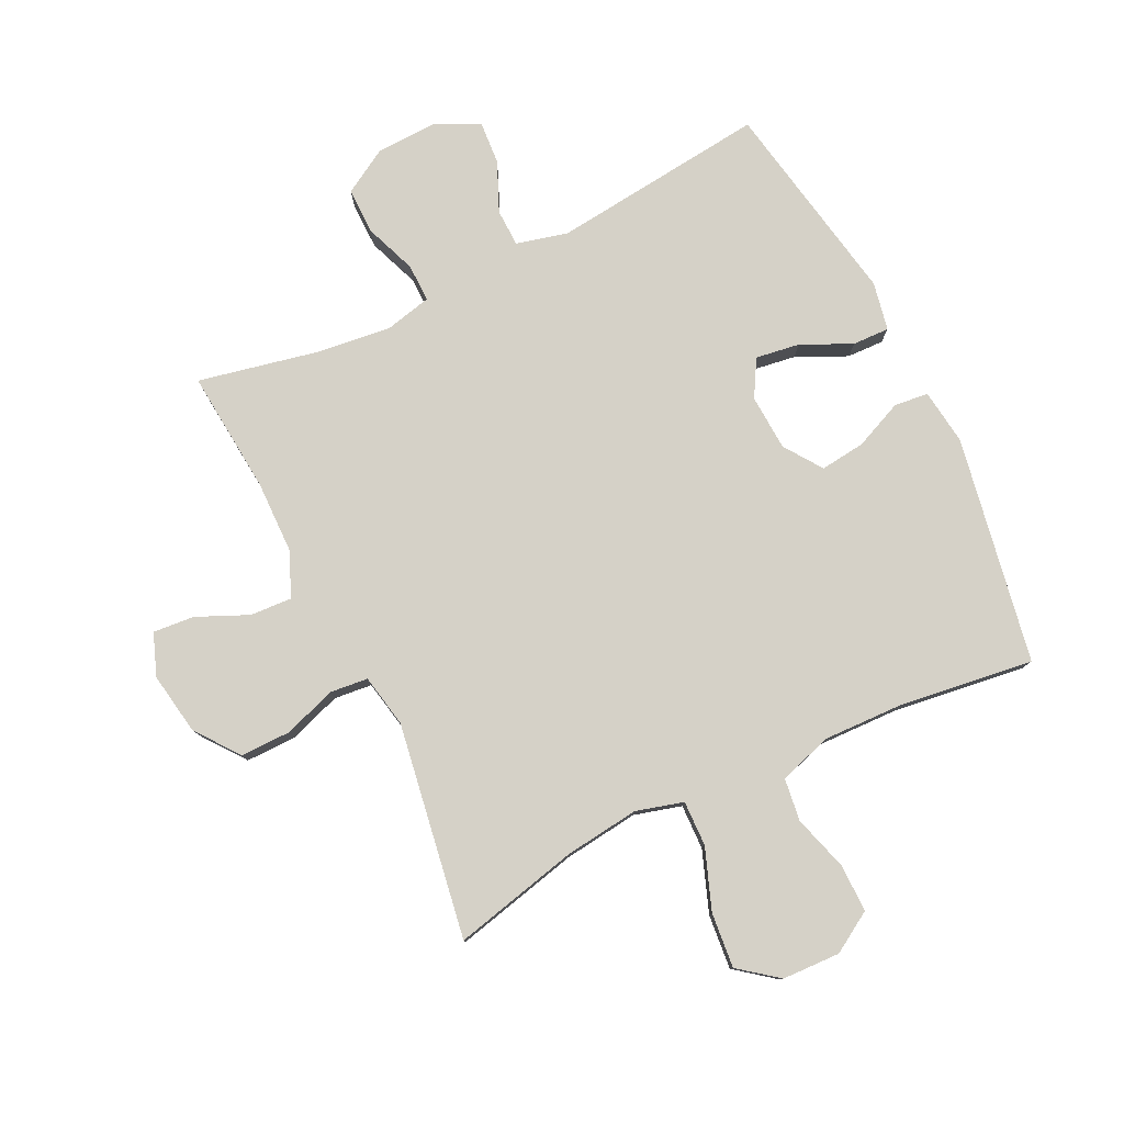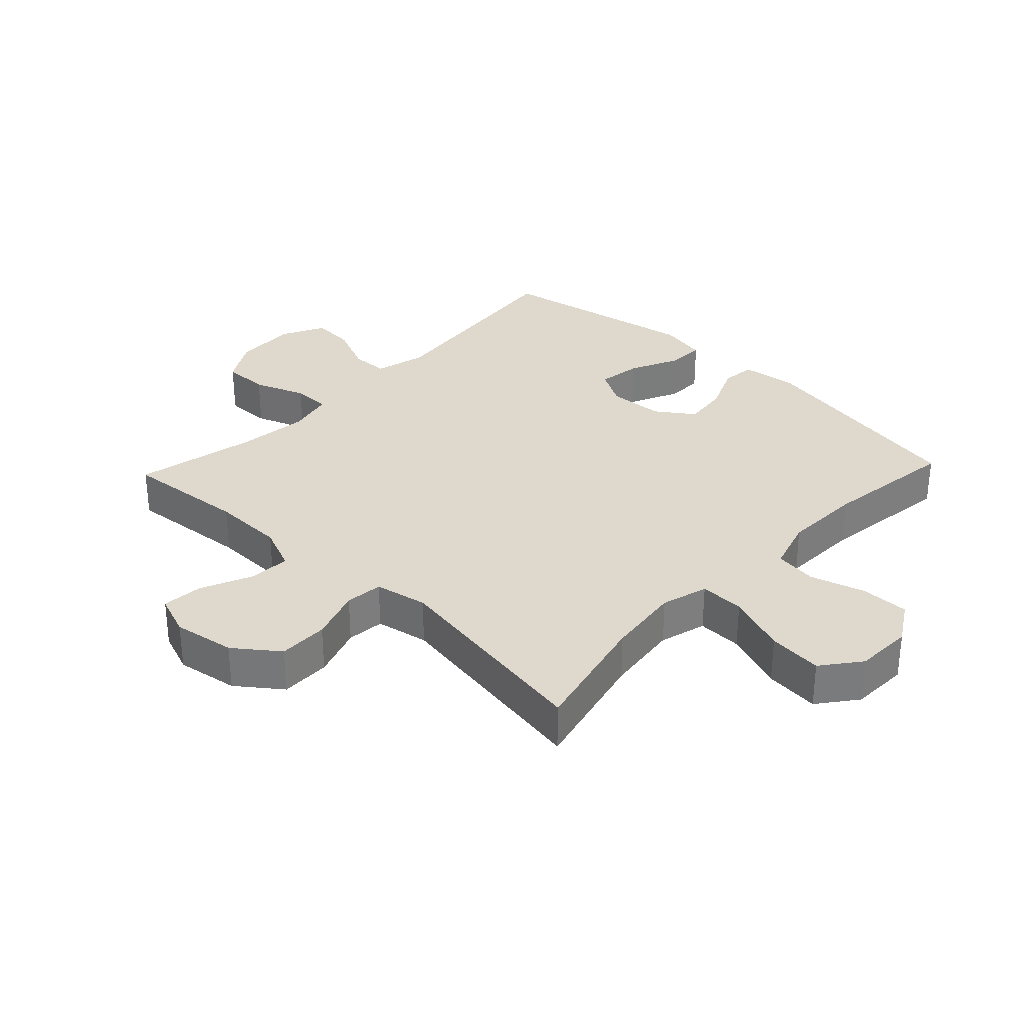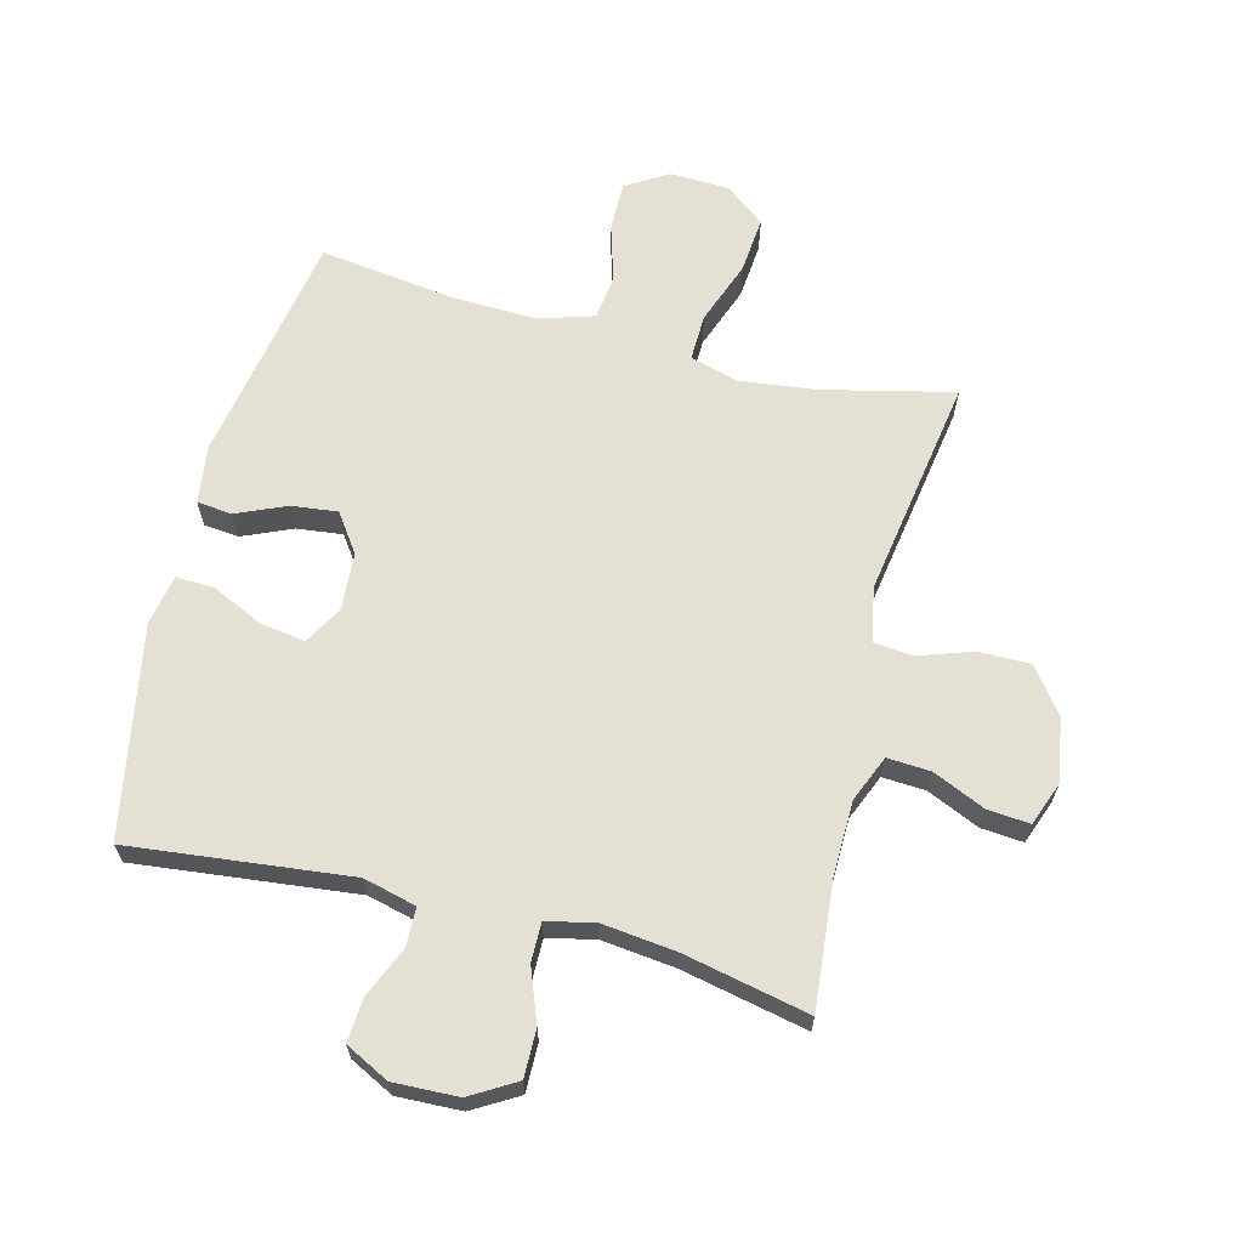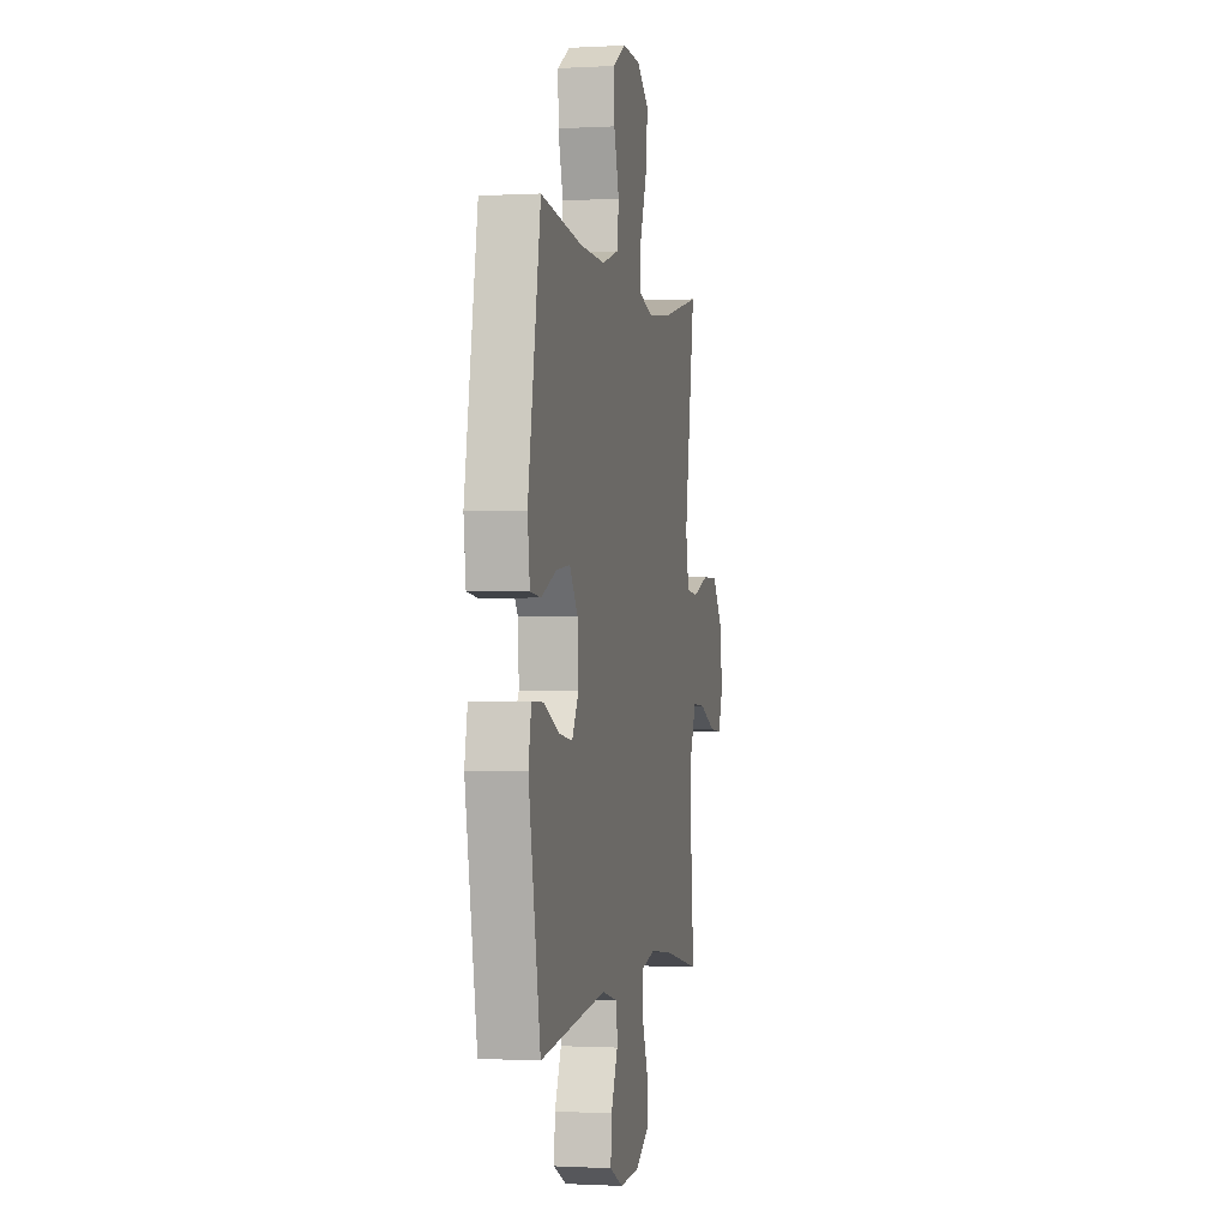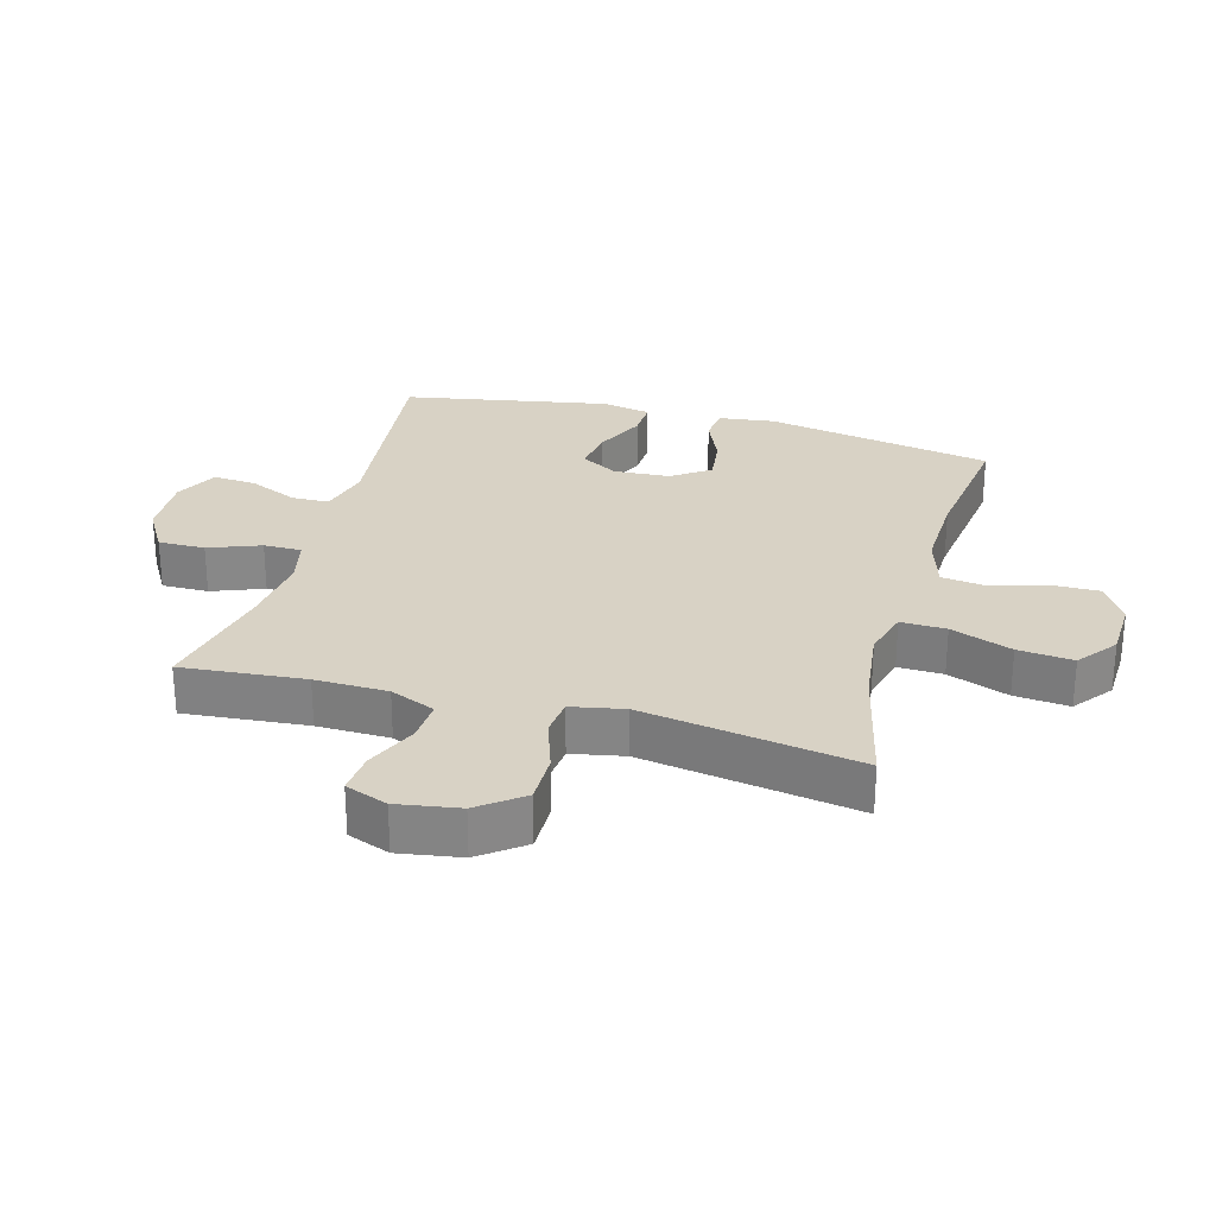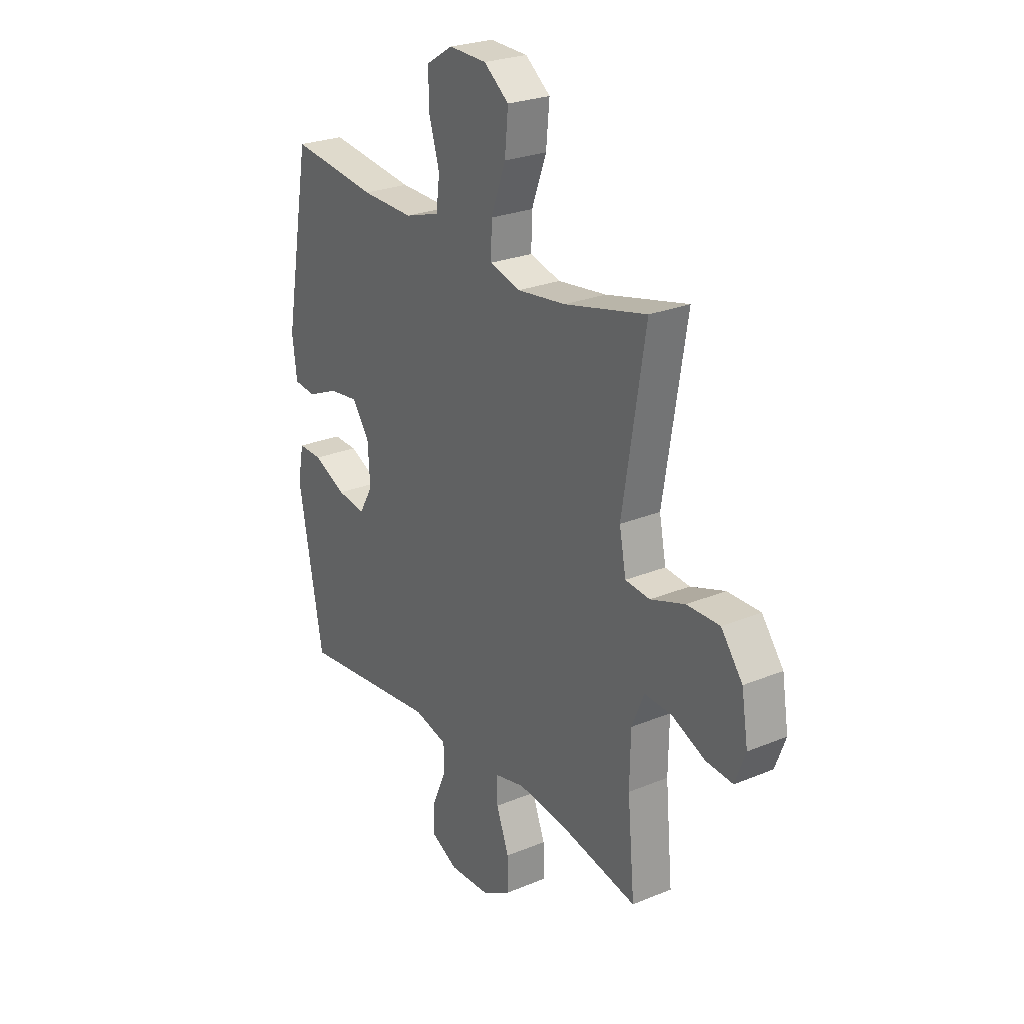
<metadata>
{"format":"obj","ext":"obj","renderer":"f3d","projection":"perspective","resolution":1024,"background":"white","views":[{"elev":79.3,"azim":-26.0,"up":"+Y"},{"elev":32.1,"azim":-46.6,"up":"+Y"},{"elev":65.3,"azim":-165.7,"up":"+Y"},{"elev":-0.8,"azim":101.7,"up":"+Z"},{"elev":27.7,"azim":-74.5,"up":"+Y"},{"elev":25.4,"azim":-123.7,"up":"+Z"}]}
</metadata>
<code>
o path366
v 0.5816 0.0375 -0.1659
v 0.5663 0.0375 -0.08701
v 0.5059 0.0375 -0.08903
v 0.4237 0.0375 -0.1275
v 0.352 0.0375 -0.1382
v 0.3174 0.0375 -0.07787
v 0.3229 0.0375 0.01344
v 0.3659 0.0375 0.0747
v 0.4393 0.0375 0.066
v 0.5184 0.0375 0.03189
v 0.5742 0.0375 0.038
v 0.586 0.0375 0.1293
v 0.5197 0.0375 0.4999
v 0.3012 0.0375 0.4708
v 0.1697 0.0375 0.4666
v 0.08188 0.0375 0.4938
v 0.07281 0.0375 0.564
v 0.09978 0.0375 0.6543
v 0.1007 0.0375 0.7331
v 0.03388 0.0375 0.7739
v -0.06102 0.0375 0.7704
v -0.124 0.0375 0.7214
v -0.1155 0.0375 0.6318
v -0.07853 0.0375 0.5318
v -0.07658 0.0375 0.458
v -0.1537 0.0375 0.4363
v -0.2759 0.0375 0.4514
v -0.4823 0.0375 0.4999
v -0.4253 0.0375 0.1486
v -0.4423 0.0375 0.06196
v -0.5039 0.0375 0.05556
v -0.5901 0.0375 0.08491
v -0.6724 0.0375 0.08556
v -0.7264 0.0375 0.01427
v -0.7429 0.0375 -0.08721
v -0.7169 0.0375 -0.1559
v -0.6496 0.0375 -0.1501
v -0.5659 0.0375 -0.1129
v -0.4971 0.0375 -0.1086
v -0.4662 0.0375 -0.1823
v -0.4641 0.0375 -0.3009
v -0.4823 0.0375 -0.5018
v -0.2827 0.0375 -0.4594
v -0.1642 0.0375 -0.4456
v -0.08891 0.0375 -0.4629
v -0.08923 0.0375 -0.5247
v -0.1213 0.0375 -0.6089
v -0.1221 0.0375 -0.6851
v -0.04986 0.0375 -0.7275
v 0.05293 0.0375 -0.7311
v 0.1228 0.0375 -0.6957
v 0.1177 0.0375 -0.6259
v 0.08274 0.0375 -0.5459
v 0.08431 0.0375 -0.4847
v 0.1685 0.0375 -0.4633
v 0.5197 0.0375 -0.5018
v 0.5816 -0.0375 -0.1659
v 0.5663 -0.0375 -0.08701
v 0.5059 -0.0375 -0.08903
v 0.4237 -0.0375 -0.1275
v 0.352 -0.0375 -0.1382
v 0.3174 -0.0375 -0.07787
v 0.3229 -0.0375 0.01344
v 0.3659 -0.0375 0.0747
v 0.4393 -0.0375 0.066
v 0.5184 -0.0375 0.03189
v 0.5742 -0.0375 0.038
v 0.586 -0.0375 0.1293
v 0.5197 -0.0375 0.4999
v 0.3012 -0.0375 0.4708
v 0.1697 -0.0375 0.4666
v 0.08188 -0.0375 0.4938
v 0.07281 -0.0375 0.564
v 0.09978 -0.0375 0.6543
v 0.1007 -0.0375 0.7331
v 0.03388 -0.0375 0.7739
v -0.06102 -0.0375 0.7704
v -0.124 -0.0375 0.7214
v -0.1155 -0.0375 0.6318
v -0.07853 -0.0375 0.5318
v -0.07658 -0.0375 0.458
v -0.1537 -0.0375 0.4363
v -0.2759 -0.0375 0.4514
v -0.4823 -0.0375 0.4999
v -0.4253 -0.0375 0.1486
v -0.4423 -0.0375 0.06196
v -0.5039 -0.0375 0.05556
v -0.5901 -0.0375 0.08491
v -0.6724 -0.0375 0.08556
v -0.7264 -0.0375 0.01427
v -0.7429 -0.0375 -0.08721
v -0.7169 -0.0375 -0.1559
v -0.6496 -0.0375 -0.1501
v -0.5659 -0.0375 -0.1129
v -0.4971 -0.0375 -0.1086
v -0.4662 -0.0375 -0.1823
v -0.4641 -0.0375 -0.3009
v -0.4823 -0.0375 -0.5018
v -0.2827 -0.0375 -0.4594
v -0.1642 -0.0375 -0.4456
v -0.08891 -0.0375 -0.4629
v -0.08923 -0.0375 -0.5247
v -0.1213 -0.0375 -0.6089
v -0.1221 -0.0375 -0.6851
v -0.04986 -0.0375 -0.7275
v 0.05293 -0.0375 -0.7311
v 0.1228 -0.0375 -0.6957
v 0.1177 -0.0375 -0.6259
v 0.08274 -0.0375 -0.5459
v 0.08431 -0.0375 -0.4847
v 0.1685 -0.0375 -0.4633
v 0.5197 -0.0375 -0.5018
v -0.04986 0.0375 -0.7275
v 0.05293 0.0375 -0.7311
v 0.1228 0.0375 -0.6957
v 0.1228 0.0375 -0.6957
v -0.1221 0.0375 -0.6851
v 0.1177 0.0375 -0.6259
v -0.1213 0.0375 -0.6089
v 0.08274 0.0375 -0.5459
v -0.08923 0.0375 -0.5247
v 0.08431 0.0375 -0.4847
v 0.08431 0.0375 -0.4847
v -0.08891 0.0375 -0.4629
v -0.08891 0.0375 -0.4629
v 0.1685 0.0375 -0.4633
v -0.4823 0.0375 -0.5018
v -0.4823 0.0375 -0.5018
v -0.2827 0.0375 -0.4594
v 0.5197 0.0375 -0.5018
v 0.5197 0.0375 -0.5018
v -0.1642 0.0375 -0.4456
v -0.4641 0.0375 -0.3009
v -0.4662 0.0375 -0.1823
v 0.5816 0.0375 -0.1659
v -0.4971 0.0375 -0.1086
v -0.4971 0.0375 -0.1086
v 0.4237 0.0375 -0.1275
v 0.352 0.0375 -0.1382
v 0.352 0.0375 -0.1382
v 0.5663 0.0375 -0.08701
v 0.5663 0.0375 -0.08701
v -0.7429 0.0375 -0.08721
v -0.7169 0.0375 -0.1559
v -0.7169 0.0375 -0.1559
v -0.6496 0.0375 -0.1501
v -0.5659 0.0375 -0.1129
v 0.3174 0.0375 -0.07787
v 0.5059 0.0375 -0.08903
v -0.7264 0.0375 0.01427
v 0.3229 0.0375 0.01344
v 0.3659 0.0375 0.0747
v 0.3659 0.0375 0.0747
v -0.6724 0.0375 0.08556
v 0.4393 0.0375 0.066
v 0.5184 0.0375 0.03189
v 0.5742 0.0375 0.038
v 0.5742 0.0375 0.038
v 0.586 0.0375 0.1293
v -0.5901 0.0375 0.08491
v -0.5039 0.0375 0.05556
v -0.4423 0.0375 0.06196
v -0.4423 0.0375 0.06196
v -0.4253 0.0375 0.1486
v -0.4823 0.0375 0.4999
v -0.4823 0.0375 0.4999
v -0.2759 0.0375 0.4514
v -0.1537 0.0375 0.4363
v -0.07658 0.0375 0.458
v -0.07658 0.0375 0.458
v -0.07853 0.0375 0.5318
v 0.1697 0.0375 0.4666
v 0.08188 0.0375 0.4938
v 0.08188 0.0375 0.4938
v 0.3012 0.0375 0.4708
v 0.5197 0.0375 0.4999
v 0.5197 0.0375 0.4999
v 0.07281 0.0375 0.564
v -0.1155 0.0375 0.6318
v 0.09978 0.0375 0.6543
v -0.124 0.0375 0.7214
v 0.1007 0.0375 0.7331
v -0.06102 0.0375 0.7704
v 0.03388 0.0375 0.7739
v -0.04986 -0.0375 -0.7275
v 0.05293 -0.0375 -0.7311
v 0.1228 -0.0375 -0.6957
v 0.1228 -0.0375 -0.6957
v -0.1221 -0.0375 -0.6851
v 0.1177 -0.0375 -0.6259
v -0.1213 -0.0375 -0.6089
v 0.08274 -0.0375 -0.5459
v -0.08923 -0.0375 -0.5247
v 0.08431 -0.0375 -0.4847
v 0.08431 -0.0375 -0.4847
v -0.08891 -0.0375 -0.4629
v -0.08891 -0.0375 -0.4629
v 0.1685 -0.0375 -0.4633
v -0.4823 -0.0375 -0.5018
v -0.4823 -0.0375 -0.5018
v -0.2827 -0.0375 -0.4594
v 0.5197 -0.0375 -0.5018
v 0.5197 -0.0375 -0.5018
v -0.1642 -0.0375 -0.4456
v -0.4641 -0.0375 -0.3009
v -0.4662 -0.0375 -0.1823
v 0.5816 -0.0375 -0.1659
v -0.4971 -0.0375 -0.1086
v -0.4971 -0.0375 -0.1086
v 0.4237 -0.0375 -0.1275
v 0.352 -0.0375 -0.1382
v 0.352 -0.0375 -0.1382
v 0.5663 -0.0375 -0.08701
v 0.5663 -0.0375 -0.08701
v -0.7429 -0.0375 -0.08721
v -0.7169 -0.0375 -0.1559
v -0.7169 -0.0375 -0.1559
v -0.6496 -0.0375 -0.1501
v -0.5659 -0.0375 -0.1129
v 0.3174 -0.0375 -0.07787
v 0.5059 -0.0375 -0.08903
v -0.7264 -0.0375 0.01427
v 0.3229 -0.0375 0.01344
v 0.3659 -0.0375 0.0747
v 0.3659 -0.0375 0.0747
v -0.6724 -0.0375 0.08556
v 0.4393 -0.0375 0.066
v 0.5184 -0.0375 0.03189
v 0.5742 -0.0375 0.038
v 0.5742 -0.0375 0.038
v 0.586 -0.0375 0.1293
v -0.5901 -0.0375 0.08491
v -0.5039 -0.0375 0.05556
v -0.4423 -0.0375 0.06196
v -0.4423 -0.0375 0.06196
v -0.4253 -0.0375 0.1486
v -0.4823 -0.0375 0.4999
v -0.4823 -0.0375 0.4999
v -0.2759 -0.0375 0.4514
v -0.1537 -0.0375 0.4363
v -0.07658 -0.0375 0.458
v -0.07658 -0.0375 0.458
v -0.07853 -0.0375 0.5318
v 0.1697 -0.0375 0.4666
v 0.08188 -0.0375 0.4938
v 0.08188 -0.0375 0.4938
v 0.3012 -0.0375 0.4708
v 0.5197 -0.0375 0.4999
v 0.5197 -0.0375 0.4999
v 0.07281 -0.0375 0.564
v -0.1155 -0.0375 0.6318
v 0.09978 -0.0375 0.6543
v -0.124 -0.0375 0.7214
v 0.1007 -0.0375 0.7331
v -0.06102 -0.0375 0.7704
v 0.03388 -0.0375 0.7739
f 218 215 216
f 204 206 201
f 206 205 201
f 207 210 202
f 219 222 218
f 185 192 191
f 256 255 252
f 223 236 234
f 185 191 189
f 222 219 232
f 193 191 192
f 222 215 218
f 251 252 255
f 234 206 204
f 220 234 204
f 245 241 244
f 229 231 228
f 210 211 202
f 224 244 223
f 211 220 198
f 210 207 221
f 253 251 255
f 227 247 224
f 223 240 236
f 241 240 223
f 252 251 250
f 221 207 213
f 194 193 192
f 202 211 198
f 236 239 237
f 222 232 226
f 243 250 251
f 250 243 245
f 223 234 220
f 192 185 190
f 190 186 187
f 231 247 227
f 206 234 208
f 208 233 219
f 234 233 208
f 194 196 193
f 228 231 227
f 244 224 247
f 236 240 239
f 198 220 194
f 190 185 186
f 247 231 248
f 241 223 244
f 254 256 252
f 201 205 199
f 232 219 233
f 245 243 241
f 220 196 194
f 220 204 196
f 49 50 106 105
f 50 116 188 106
f 48 49 105 104
f 51 52 108 107
f 47 48 104 103
f 52 53 109 108
f 46 47 103 102
f 53 123 195 109
f 125 46 102 197
f 54 55 111 110
f 128 43 99 200
f 55 131 203 111
f 44 45 101 100
f 43 44 100 99
f 41 42 98 97
f 40 41 97 96
f 56 1 57 112
f 137 40 96 209
f 4 140 212 60
f 1 142 214 57
f 35 145 217 91
f 36 37 93 92
f 37 38 94 93
f 5 6 62 61
f 3 4 60 59
f 2 3 59 58
f 38 39 95 94
f 34 35 91 90
f 6 7 63 62
f 7 153 225 63
f 33 34 90 89
f 9 10 66 65
f 10 158 230 66
f 11 12 68 67
f 32 33 89 88
f 31 32 88 87
f 163 31 87 235
f 29 30 86 85
f 8 9 65 64
f 166 29 85 238
f 27 28 84 83
f 26 27 83 82
f 170 26 82 242
f 24 25 81 80
f 15 174 246 71
f 14 15 71 70
f 177 14 70 249
f 12 13 69 68
f 16 17 73 72
f 23 24 80 79
f 17 18 74 73
f 22 23 79 78
f 18 19 75 74
f 21 22 78 77
f 20 21 77 76
f 19 20 76 75
f 146 144 143
f 132 129 134
f 134 129 133
f 135 130 138
f 147 146 150
f 113 119 120
f 184 180 183
f 151 162 164
f 113 117 119
f 150 160 147
f 121 120 119
f 150 146 143
f 179 183 180
f 162 132 134
f 148 132 162
f 173 172 169
f 157 156 159
f 138 130 139
f 152 151 172
f 139 126 148
f 138 149 135
f 181 183 179
f 155 152 175
f 151 164 168
f 169 151 168
f 180 178 179
f 149 141 135
f 122 120 121
f 130 126 139
f 164 165 167
f 150 154 160
f 171 179 178
f 178 173 171
f 151 148 162
f 120 118 113
f 118 115 114
f 159 155 175
f 134 136 162
f 136 147 161
f 162 136 161
f 122 121 124
f 156 155 159
f 172 175 152
f 164 167 168
f 126 122 148
f 118 114 113
f 175 176 159
f 169 172 151
f 182 180 184
f 129 127 133
f 160 161 147
f 173 169 171
f 148 122 124
f 148 124 132

</code>
